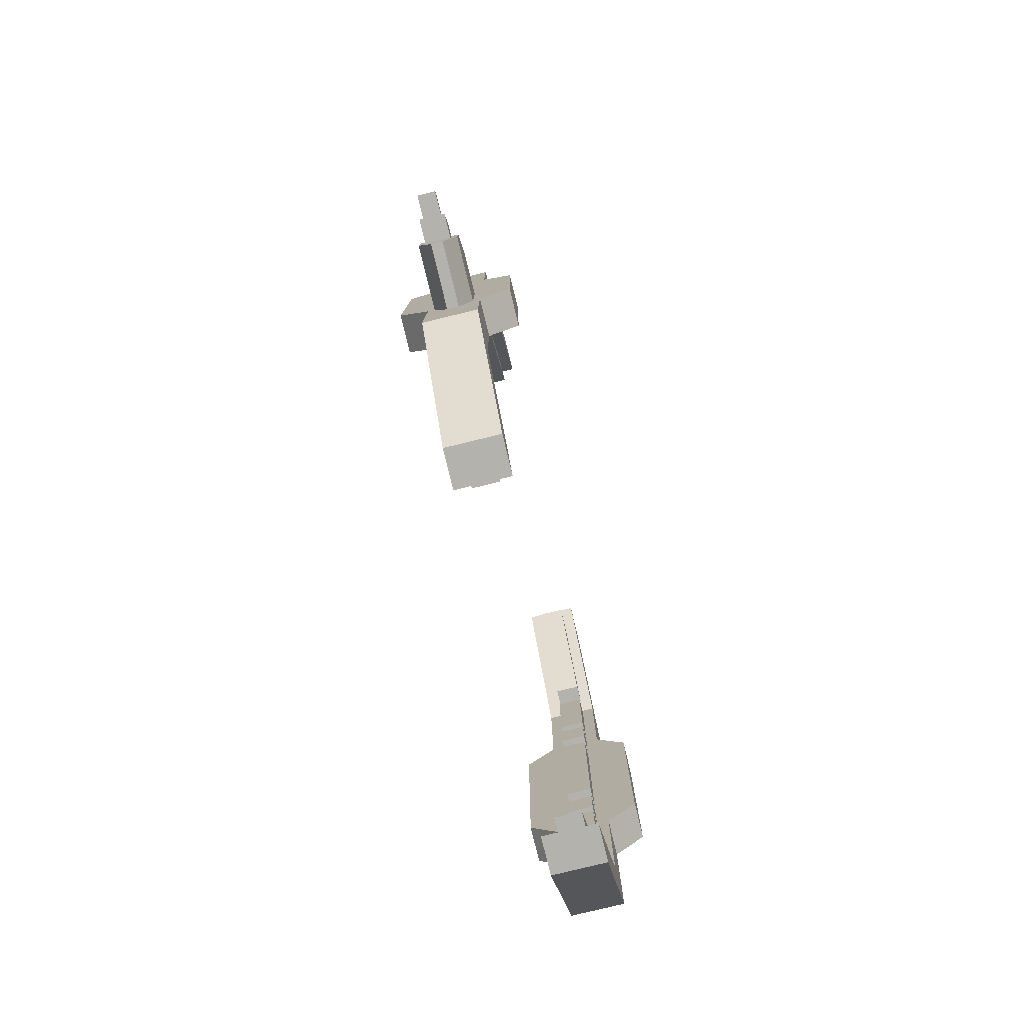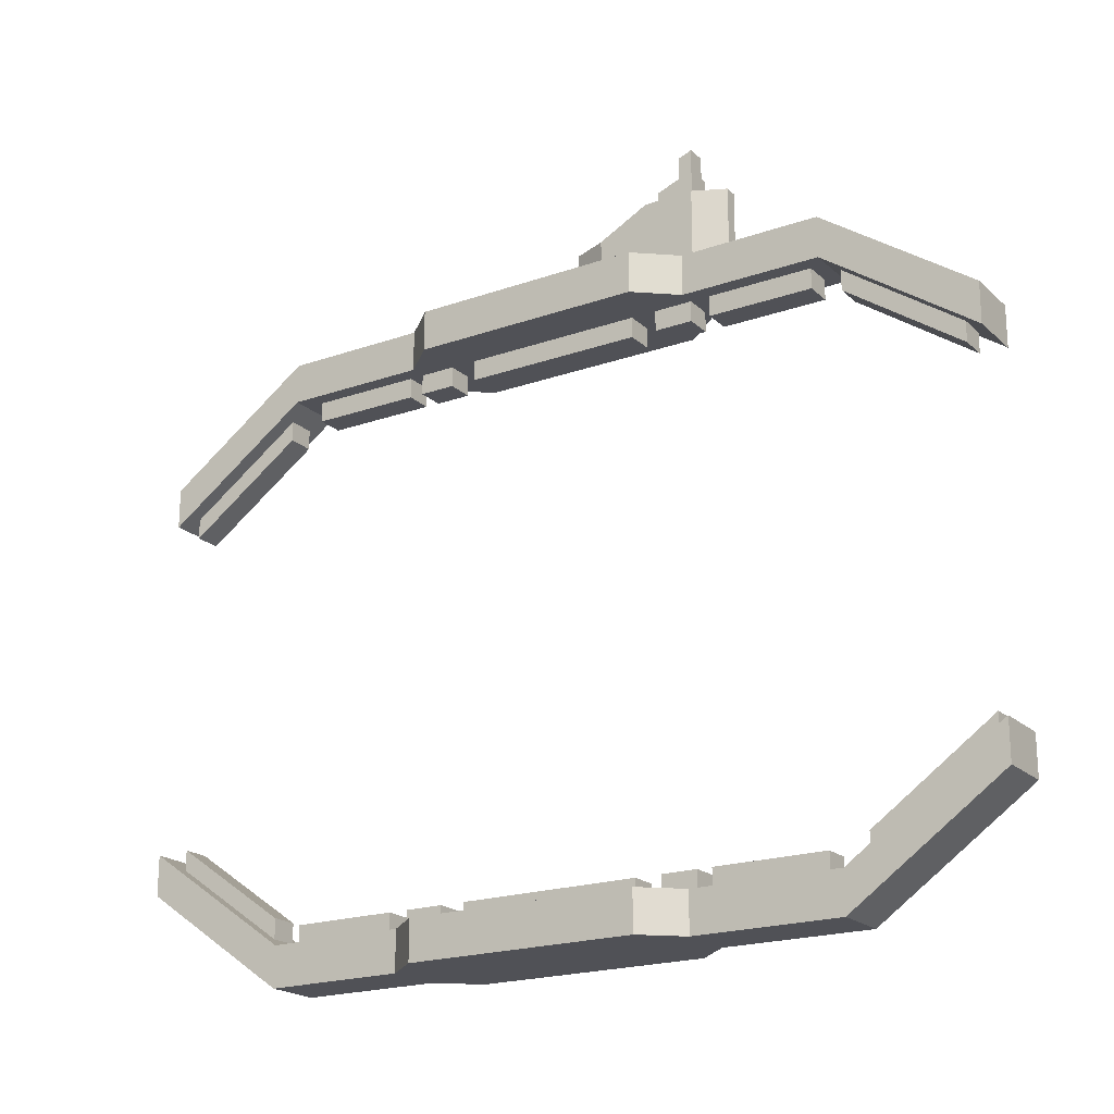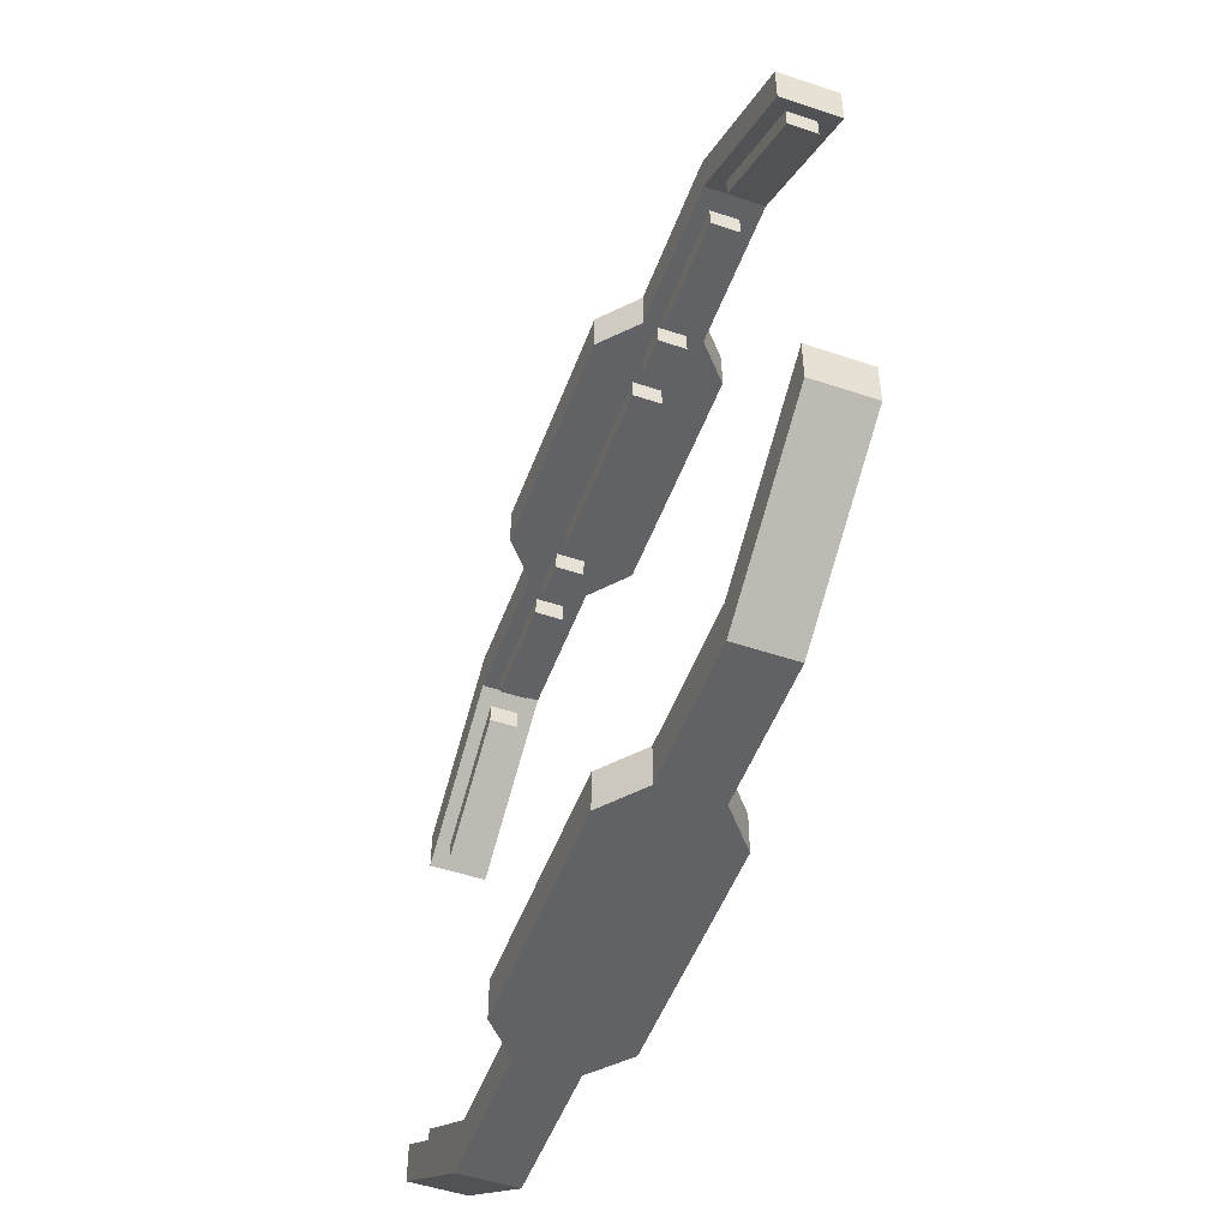
<metadata>
{"format":"obj","ext":"obj","renderer":"f3d","projection":"perspective","resolution":1024,"background":"white","views":[{"elev":-79.5,"azim":-166.3,"up":"+Z"},{"elev":-20.4,"azim":122.6,"up":"+Y"},{"elev":-50.7,"azim":-20.1,"up":"+Y"}]}
</metadata>
<code>
o Cube.003
v -0.263 -0.1806 2.746
v -0.263 0.197 2.746
v -0.263 -0.1806 -2.746
v -0.263 0.197 -2.746
v 0.263 -0.1806 2.746
v 0.263 0.197 2.746
v 0.263 -0.1806 -2.746
v 0.263 0.197 -2.746
v -0.263 0.7972 4.146
v -0.263 1.175 4.146
v 0.263 1.175 4.146
v 0.263 0.7972 4.146
v -0.263 1.175 -4.146
v -0.263 0.7972 -4.146
v 0.263 0.7972 -4.146
v 0.263 1.175 -4.146
v -0.1384 -0.1806 -2.746
v -0.1384 0.197 -2.746
v -0.1384 -0.1806 2.746
v -0.1384 0.197 2.746
v -0.1384 0.7972 4.146
v -0.1384 1.175 4.146
v -0.1384 0.7972 -4.146
v -0.1384 1.175 -4.146
v 0.1158 0.197 -2.746
v 0.1158 -0.1806 2.746
v 0.1158 0.7972 4.146
v 0.1158 1.175 -4.146
v 0.1158 -0.1806 -2.746
v 0.1158 0.197 2.746
v 0.1158 1.175 4.146
v 0.1158 0.7972 -4.146
v -0.263 -0.1806 1.446
v -0.263 0.197 1.446
v 0.263 -0.1806 1.446
v 0.263 0.197 1.446
v -0.1384 0.197 1.446
v -0.1384 -0.1806 1.446
v 0.1158 0.197 1.446
v 0.1158 -0.1806 1.446
v -0.563 0.197 -1.061
v 0.563 -0.1806 -1.061
v -0.563 -0.1806 -1.061
v 0.563 0.197 -1.061
v -0.1384 0.197 -1.061
v -0.1384 -0.1806 -1.061
v 0.1158 0.197 -1.061
v 0.1158 -0.1806 -1.061
v -0.263 0.197 -1.396
v 0.263 -0.1806 -1.396
v -0.263 -0.1806 -1.396
v 0.263 0.197 -1.396
v -0.1384 0.197 -1.396
v -0.1384 -0.1806 -1.396
v 0.1158 0.197 -1.396
v 0.1158 -0.1806 -1.396
v -0.563 -0.1806 1.09
v 0.563 0.197 1.09
v -0.1384 0.197 1.09
v -0.1384 -0.1806 1.09
v 0.1158 0.197 1.09
v 0.1158 -0.1806 1.09
v -0.563 0.197 1.09
v 0.563 -0.1806 1.09
v -0.563 0.197 -0.8224
v 0.563 -0.1806 -0.8224
v -0.563 -0.1806 -0.8224
v 0.563 0.197 -0.8224
v -0.1384 0.197 -0.8224
v -0.1384 -0.1806 -0.8224
v 0.1158 0.197 -0.8224
v 0.1158 -0.1806 -0.8224
v -0.563 -0.1806 0.8541
v 0.563 0.197 0.8541
v -0.1384 0.197 0.8541
v -0.1384 -0.1806 0.8541
v 0.1158 0.197 0.8541
v 0.1158 -0.1806 0.8541
v -0.563 0.197 0.8541
v 0.563 -0.1806 0.8541
v -0.263 -0.1806 1.628
v 0.263 0.197 1.628
v -0.1384 0.197 1.628
v -0.1384 -0.1806 1.628
v 0.1158 0.197 1.628
v 0.1158 -0.1806 1.628
v -0.263 0.197 1.628
v 0.263 -0.1806 1.628
v -0.263 -0.1806 2.603
v 0.263 0.197 2.603
v -0.1384 0.197 2.603
v -0.1384 -0.1806 2.603
v 0.1158 0.197 2.603
v 0.1158 -0.1806 2.603
v -0.263 0.197 2.603
v 0.263 -0.1806 2.603
v -0.263 0.197 -1.528
v 0.263 -0.1806 -1.528
v -0.263 -0.1806 -1.528
v 0.263 0.197 -1.528
v -0.1384 0.197 -1.528
v -0.1384 -0.1806 -1.528
v 0.1158 0.197 -1.528
v 0.1158 -0.1806 -1.528
v -0.263 0.197 -2.561
v 0.263 -0.1806 -2.561
v -0.263 -0.1806 -2.561
v 0.263 0.197 -2.561
v -0.1384 0.197 -2.561
v -0.1384 -0.1806 -2.561
v 0.1158 0.197 -2.561
v 0.1158 -0.1806 -2.561
v -0.263 -0.08836 2.879
v -0.263 0.2893 2.879
v 0.263 -0.08836 2.879
v 0.263 0.2893 2.879
v -0.1384 0.2893 2.879
v -0.1384 -0.08836 2.879
v 0.1158 0.2893 2.879
v 0.1158 -0.08836 2.879
v -0.263 0.6623 3.953
v 0.263 0.6623 3.953
v -0.1384 1.04 3.953
v -0.1384 0.6623 3.953
v 0.1158 1.04 3.953
v 0.1158 0.6623 3.953
v -0.263 1.04 3.953
v 0.263 1.04 3.953
v -0.263 0.3098 -2.908
v -0.263 -0.06778 -2.908
v 0.263 -0.06778 -2.908
v 0.263 0.3098 -2.908
v -0.1384 0.3098 -2.908
v -0.1384 -0.06778 -2.908
v 0.1158 -0.06778 -2.908
v 0.1158 0.3098 -2.908
v -0.263 1.081 -4.012
v 0.263 0.7032 -4.012
v -0.1384 1.081 -4.012
v -0.1384 0.7032 -4.012
v 0.1158 0.7032 -4.012
v 0.1158 1.081 -4.012
v -0.263 0.7032 -4.012
v 0.263 1.081 -4.012
v -0.1384 0.3847 1.09
v -0.1384 0.3847 1.446
v 0.1158 0.3847 1.09
v 0.1158 0.3847 1.446
v -0.1384 0.3847 -1.396
v -0.1384 0.3847 -1.061
v 0.1158 0.3847 -1.396
v 0.1158 0.3847 -1.061
v -0.1384 0.3847 -0.8224
v 0.1158 0.3847 -0.8224
v -0.1384 0.3847 0.8541
v 0.1158 0.3847 0.8541
v -0.1384 0.3847 1.628
v 0.1158 0.3847 1.628
v -0.1384 0.3847 2.603
v 0.1158 0.3847 2.603
v -0.1384 0.3847 -2.561
v -0.1384 0.3847 -1.528
v 0.1158 0.3847 -2.561
v 0.1158 0.3847 -1.528
v -0.1384 0.477 2.879
v 0.1158 0.477 2.879
v -0.1384 1.228 3.953
v 0.1158 1.228 3.953
v 0.1158 0.4976 -2.908
v -0.1384 0.4976 -2.908
v -0.1384 1.269 -4.012
v 0.1158 1.269 -4.012
v -0.263 5.747 -2.746
v -0.263 5.369 -2.746
v -0.263 5.747 2.746
v -0.263 5.369 2.746
v 0.263 5.747 -2.746
v 0.263 5.369 -2.746
v 0.263 5.747 2.746
v 0.263 5.369 2.746
v -0.263 4.769 -4.146
v -0.263 4.391 -4.146
v 0.263 4.391 -4.146
v 0.263 4.769 -4.146
v -0.263 4.391 4.146
v -0.263 4.769 4.146
v 0.263 4.769 4.146
v 0.263 4.391 4.146
v -0.1384 5.747 2.746
v -0.1384 5.369 2.746
v -0.1384 5.747 -2.746
v -0.1384 5.369 -2.746
v -0.1384 4.769 -4.146
v -0.1384 4.391 -4.146
v -0.1384 4.769 4.146
v -0.1384 4.391 4.146
v 0.1158 5.369 2.746
v 0.1158 5.747 -2.746
v 0.1158 4.769 -4.146
v 0.1158 4.391 4.146
v 0.1158 5.747 2.746
v 0.1158 5.369 -2.746
v 0.1158 4.391 -4.146
v 0.1158 4.769 4.146
v -0.263 5.747 -1.446
v -0.263 5.369 -1.446
v 0.263 5.747 -1.446
v 0.263 5.369 -1.446
v -0.1384 5.369 -1.446
v -0.1384 5.747 -1.446
v 0.1158 5.369 -1.446
v 0.1158 5.747 -1.446
v -0.563 5.369 1.061
v 0.563 5.747 1.061
v -0.563 5.747 1.061
v 0.563 5.369 1.061
v -0.1384 5.369 1.061
v -0.1384 5.747 1.061
v 0.1158 5.369 1.061
v 0.1158 5.747 1.061
v -0.263 5.369 1.396
v 0.263 5.747 1.396
v -0.263 5.747 1.396
v 0.263 5.369 1.396
v -0.1384 5.369 1.396
v -0.1384 5.747 1.396
v 0.1158 5.369 1.396
v 0.1158 5.747 1.396
v -0.563 5.747 -1.09
v 0.563 5.369 -1.09
v -0.1384 5.369 -1.09
v -0.1384 5.747 -1.09
v 0.1158 5.369 -1.09
v 0.1158 5.747 -1.09
v -0.563 5.369 -1.09
v 0.563 5.747 -1.09
v -0.563 5.369 0.8224
v 0.563 5.747 0.8224
v -0.563 5.747 0.8224
v 0.563 5.369 0.8224
v -0.1384 5.369 0.8224
v -0.1384 5.747 0.8224
v 0.1158 5.369 0.8224
v 0.1158 5.747 0.8224
v -0.563 5.747 -0.8541
v 0.563 5.369 -0.8541
v -0.1384 5.369 -0.8541
v -0.1384 5.747 -0.8541
v 0.1158 5.369 -0.8541
v 0.1158 5.747 -0.8541
v -0.563 5.369 -0.8541
v 0.563 5.747 -0.8541
v -0.263 5.747 -1.628
v 0.263 5.369 -1.628
v -0.1384 5.369 -1.628
v -0.1384 5.747 -1.628
v 0.1158 5.369 -1.628
v 0.1158 5.747 -1.628
v -0.263 5.369 -1.628
v 0.263 5.747 -1.628
v -0.263 5.747 -2.603
v 0.263 5.369 -2.603
v -0.1384 5.369 -2.603
v -0.1384 5.747 -2.603
v 0.1158 5.369 -2.603
v 0.1158 5.747 -2.603
v -0.263 5.369 -2.603
v 0.263 5.747 -2.603
v -0.263 5.369 1.528
v 0.263 5.747 1.528
v -0.263 5.747 1.528
v 0.263 5.369 1.528
v -0.1384 5.369 1.528
v -0.1384 5.747 1.528
v 0.1158 5.369 1.528
v 0.1158 5.747 1.528
v -0.263 5.369 2.561
v 0.263 5.747 2.561
v -0.263 5.747 2.561
v 0.263 5.369 2.561
v -0.1384 5.369 2.561
v -0.1384 5.747 2.561
v 0.1158 5.369 2.561
v 0.1158 5.747 2.561
v -0.263 5.655 -2.879
v -0.263 5.277 -2.879
v 0.263 5.655 -2.879
v 0.263 5.277 -2.879
v -0.1384 5.277 -2.879
v -0.1384 5.655 -2.879
v 0.1158 5.277 -2.879
v 0.1158 5.655 -2.879
v -0.263 4.904 -3.953
v 0.263 4.904 -3.953
v -0.1384 4.526 -3.953
v -0.1384 4.904 -3.953
v 0.1158 4.526 -3.953
v 0.1158 4.904 -3.953
v -0.263 4.526 -3.953
v 0.263 4.526 -3.953
v -0.263 5.256 2.908
v -0.263 5.634 2.908
v 0.263 5.634 2.908
v 0.263 5.256 2.908
v -0.1384 5.256 2.908
v -0.1384 5.634 2.908
v 0.1158 5.634 2.908
v 0.1158 5.256 2.908
v -0.263 4.485 4.012
v 0.263 4.863 4.012
v -0.1384 4.485 4.012
v -0.1384 4.863 4.012
v 0.1158 4.863 4.012
v 0.1158 4.485 4.012
v -0.263 4.863 4.012
v 0.263 4.485 4.012
v -0.1384 5.182 -1.09
v -0.1384 5.182 -1.446
v 0.1158 5.182 -1.09
v 0.1158 5.182 -1.446
v -0.1384 5.182 1.396
v -0.1384 5.182 1.061
v 0.1158 5.182 1.396
v 0.1158 5.182 1.061
v -0.1384 5.182 0.8224
v 0.1158 5.182 0.8224
v -0.1384 5.182 -0.8541
v 0.1158 5.182 -0.8541
v -0.1384 5.182 -1.628
v 0.1158 5.182 -1.628
v -0.1384 5.182 -2.603
v 0.1158 5.182 -2.603
v -0.1384 5.182 2.561
v -0.1384 5.182 1.528
v 0.1158 5.182 2.561
v 0.1158 5.182 1.528
v -0.1384 5.089 -2.879
v 0.1158 5.089 -2.879
v -0.1384 4.339 -3.953
v 0.1158 4.339 -3.953
v 0.1158 5.069 2.908
v -0.1384 5.069 2.908
v -0.1384 4.298 4.012
v 0.1158 4.298 4.012
v -0.1929 5.617 -0.5885
v -0.1929 6.151 -0.5885
v -0.1929 5.617 -1.515
v -0.1252 6.391 -1.484
v -0.07076 5.617 -0.2801
v -0.07076 6.151 -0.2801
v -0.05741 6.391 -1.802
v -0.05741 5.617 -1.802
v -0.1929 5.617 -1.052
v -0.1252 6.391 -1.142
v -0.1929 6.391 -1.052
v -0.1929 6.391 -1.515
v -0.1252 6.509 -1.142
v -0.08924 6.626 -1.465
v -0.1929 6.391 -1.296
v -0.1929 5.617 -1.296
v -0.1252 6.391 -1.322
v -0.08924 6.582 -1.342
v -0.1252 6.575 -1.322
v -0.1252 6.633 -1.484
v -0.08924 6.817 -1.341
v -0.08924 6.862 -1.464
v 0.1929 5.617 -0.5885
v 0.1929 6.151 -0.5885
v 0.1929 5.617 -1.515
v 0.1252 6.391 -1.484
v 0.07076 5.617 -0.2801
v 0.07076 6.151 -0.2801
v 0 5.617 -1.515
v 0 6.391 -1.515
v 0 5.617 -0.5885
v 0 6.151 -0.5885
v 0 5.617 -0.2801
v 0 6.151 -0.2801
v 0.05741 6.391 -1.802
v 0.05741 5.617 -1.802
v 0 5.617 -1.802
v 0 6.391 -1.802
v 0.1929 5.617 -1.052
v 0.1252 6.391 -1.142
v 0 6.391 -1.052
v 0 5.617 -1.052
v 0.1929 6.391 -1.052
v 0.1929 6.391 -1.515
v 0 6.391 -1.484
v 0 6.391 -1.142
v 0 6.626 -1.465
v 0 6.509 -1.142
v 0.1252 6.509 -1.142
v 0.08924 6.626 -1.465
v 0.1929 6.391 -1.296
v 0.1929 5.617 -1.296
v 0 6.391 -1.322
v 0 5.617 -1.296
v 0.1252 6.391 -1.322
v 0 6.391 -1.296
v 0 6.582 -1.342
v 0.08924 6.582 -1.342
v 0.1252 6.575 -1.322
v 0.1252 6.633 -1.484
v 0 6.633 -1.484
v 0 6.575 -1.322
v 0.08924 6.817 -1.341
v 0.08924 6.862 -1.464
v 0 6.862 -1.464
v 0 6.817 -1.341
f 107 105 4 3
f 143 137 13 14
f 96 90 6 5
f 127 121 9 10
f 94 96 5 26
f 91 95 2 20
f 21 22 10 9
f 126 122 12 27
f 123 127 10 22
f 122 128 11 12
f 32 28 16 15
f 144 138 15 16
f 140 143 14 23
f 142 144 16 28
f 137 139 24 13
f 141 140 23 32
f 14 13 24 23
f 125 123 22 31
f 121 124 21 9
f 27 31 22 21
f 93 91 20 30
f 89 92 19 1
f 90 93 30 6
f 12 11 31 27
f 128 125 31 11
f 138 141 32 15
f 139 142 28 24
f 23 24 28 32
f 124 126 27 21
f 92 94 26 19
f 60 62 40 38
f 58 61 39 36
f 57 60 38 33
f 111 109 161 163
f 59 63 34 37
f 62 64 35 40
f 64 58 36 35
f 81 87 34 33
f 50 52 44 42
f 56 50 42 48
f 53 49 41 45
f 83 91 159 157
f 51 54 46 43
f 52 55 47 44
f 54 56 48 46
f 67 65 41 43
f 102 104 56 54
f 100 103 55 52
f 99 102 54 51
f 103 101 53 55
f 101 97 49 53
f 104 98 50 56
f 98 100 52 50
f 43 41 49 51
f 33 34 63 57
f 80 74 58 64
f 78 80 64 62
f 75 79 63 59
f 77 75 59 61
f 73 76 60 57
f 74 77 61 58
f 76 78 62 60
f 46 48 72 70
f 44 47 71 68
f 43 46 70 67
f 47 45 69 71
f 45 41 65 69
f 48 42 66 72
f 42 44 68 66
f 73 79 65 67
f 57 63 79 73
f 70 72 78 76
f 68 71 77 74
f 67 70 76 73
f 53 45 150 149
f 69 65 79 75
f 72 66 80 78
f 66 68 74 80
f 89 95 87 81
f 38 40 86 84
f 36 39 85 82
f 33 38 84 81
f 39 37 83 85
f 37 34 87 83
f 40 35 88 86
f 35 36 82 88
f 1 2 95 89
f 84 86 94 92
f 82 85 93 90
f 81 84 92 89
f 61 59 145 147
f 83 87 95 91
f 86 88 96 94
f 88 82 90 96
f 106 108 100 98
f 112 106 98 104
f 109 105 97 101
f 39 61 147 148
f 107 110 102 99
f 108 111 103 100
f 110 112 104 102
f 51 49 97 99
f 17 29 112 110
f 8 25 111 108
f 3 17 110 107
f 25 18 109 111
f 18 4 105 109
f 29 7 106 112
f 7 8 108 106
f 99 97 105 107
f 19 26 120 118
f 6 30 119 116
f 1 19 118 113
f 30 20 117 119
f 5 6 116 115
f 20 2 114 117
f 26 5 115 120
f 2 1 113 114
f 118 120 126 124
f 116 119 125 128
f 113 118 124 121
f 125 119 166 168
f 115 116 128 122
f 117 114 127 123
f 120 115 122 126
f 114 113 121 127
f 18 25 136 133
f 7 29 135 131
f 29 17 134 135
f 4 18 133 129
f 25 8 132 136
f 17 3 130 134
f 8 7 131 132
f 3 4 129 130
f 101 103 164 162
f 131 135 141 138
f 135 134 140 141
f 129 133 139 137
f 136 132 144 142
f 134 130 143 140
f 132 131 138 144
f 130 129 137 143
f 147 145 146 148
f 151 149 150 152
f 154 153 155 156
f 158 157 159 160
f 163 161 162 164
f 166 165 167 168
f 170 169 172 171
f 71 69 153 154
f 47 55 151 152
f 93 85 158 160
f 139 133 170 171
f 119 117 165 166
f 37 39 148 146
f 109 101 162 161
f 75 77 156 155
f 136 142 172 169
f 133 136 169 170
f 123 125 168 167
f 103 111 163 164
f 45 47 152 150
f 85 83 157 158
f 142 139 171 172
f 69 75 155 153
f 55 53 149 151
f 91 93 160 159
f 77 71 154 156
f 117 123 167 165
f 59 37 146 145
f 279 277 176 175
f 315 309 185 186
f 268 262 178 177
f 299 293 181 182
f 266 268 177 198
f 263 267 174 192
f 193 194 182 181
f 298 294 184 199
f 295 299 182 194
f 294 300 183 184
f 204 200 188 187
f 316 310 187 188
f 312 315 186 195
f 314 316 188 200
f 309 311 196 185
f 313 312 195 204
f 186 185 196 195
f 297 295 194 203
f 293 296 193 181
f 199 203 194 193
f 265 263 192 202
f 261 264 191 173
f 262 265 202 178
f 184 183 203 199
f 300 297 203 183
f 310 313 204 187
f 311 314 200 196
f 195 196 200 204
f 296 298 199 193
f 264 266 198 191
f 232 234 212 210
f 230 233 211 208
f 229 232 210 205
f 283 281 333 335
f 231 235 206 209
f 234 236 207 212
f 236 230 208 207
f 253 259 206 205
f 222 224 216 214
f 228 222 214 220
f 225 221 213 217
f 255 263 331 329
f 223 226 218 215
f 224 227 219 216
f 226 228 220 218
f 239 237 213 215
f 274 276 228 226
f 272 275 227 224
f 271 274 226 223
f 275 273 225 227
f 273 269 221 225
f 276 270 222 228
f 270 272 224 222
f 215 213 221 223
f 205 206 235 229
f 252 246 230 236
f 250 252 236 234
f 247 251 235 231
f 249 247 231 233
f 245 248 232 229
f 246 249 233 230
f 248 250 234 232
f 218 220 244 242
f 216 219 243 240
f 215 218 242 239
f 219 217 241 243
f 217 213 237 241
f 220 214 238 244
f 214 216 240 238
f 245 251 237 239
f 229 235 251 245
f 242 244 250 248
f 240 243 249 246
f 239 242 248 245
f 225 217 322 321
f 241 237 251 247
f 244 238 252 250
f 238 240 246 252
f 261 267 259 253
f 210 212 258 256
f 208 211 257 254
f 205 210 256 253
f 211 209 255 257
f 209 206 259 255
f 212 207 260 258
f 207 208 254 260
f 173 174 267 261
f 256 258 266 264
f 254 257 265 262
f 253 256 264 261
f 233 231 317 319
f 255 259 267 263
f 258 260 268 266
f 260 254 262 268
f 278 280 272 270
f 284 278 270 276
f 281 277 269 273
f 211 233 319 320
f 279 282 274 271
f 280 283 275 272
f 282 284 276 274
f 223 221 269 271
f 189 201 284 282
f 180 197 283 280
f 175 189 282 279
f 197 190 281 283
f 190 176 277 281
f 201 179 278 284
f 179 180 280 278
f 271 269 277 279
f 191 198 292 290
f 178 202 291 288
f 173 191 290 285
f 202 192 289 291
f 177 178 288 287
f 192 174 286 289
f 198 177 287 292
f 174 173 285 286
f 290 292 298 296
f 288 291 297 300
f 285 290 296 293
f 297 291 338 340
f 287 288 300 294
f 289 286 299 295
f 292 287 294 298
f 286 285 293 299
f 190 197 308 305
f 179 201 307 303
f 201 189 306 307
f 176 190 305 301
f 197 180 304 308
f 189 175 302 306
f 180 179 303 304
f 175 176 301 302
f 273 275 336 334
f 303 307 313 310
f 307 306 312 313
f 301 305 311 309
f 308 304 316 314
f 306 302 315 312
f 304 303 310 316
f 302 301 309 315
f 319 317 318 320
f 323 321 322 324
f 326 325 327 328
f 330 329 331 332
f 335 333 334 336
f 338 337 339 340
f 342 341 344 343
f 243 241 325 326
f 219 227 323 324
f 265 257 330 332
f 311 305 342 343
f 291 289 337 338
f 209 211 320 318
f 281 273 334 333
f 247 249 328 327
f 308 314 344 341
f 305 308 341 342
f 295 297 340 339
f 275 283 335 336
f 217 219 324 322
f 257 255 329 330
f 314 311 343 344
f 241 247 327 325
f 227 225 321 323
f 263 265 332 331
f 249 243 326 328
f 289 295 339 337
f 231 209 318 317
f 360 359 356 347
f 346 345 349 350
f 385 355 346 376
f 377 378 350 349
f 376 346 350 378
f 345 375 377 349
f 353 386 375 345
f 356 374 382 351
f 352 351 382 381
f 373 347 352 381
f 347 356 351 352
f 360 398 386 353
f 345 346 355 353
f 361 348 356 359
f 348 389 374 356
f 390 354 355 385
f 406 363 357 392
f 361 354 357 363
f 354 390 392 357
f 389 348 364 405
f 348 361 363 364
f 391 358 366 409
f 354 361 359 355
f 347 373 398 360
f 353 355 359 360
f 362 358 364 363
f 358 391 405 364
f 401 362 363 406
f 409 366 365 410
f 358 362 365 366
f 362 401 410 365
f 396 369 388 395
f 368 372 371 367
f 385 376 368 387
f 377 371 372 378
f 376 378 372 368
f 367 371 377 375
f 383 367 375 386
f 388 379 382 374
f 380 381 382 379
f 373 381 380 369
f 369 380 379 388
f 396 383 386 398
f 397 406 405 389
f 367 383 387 368
f 399 395 388 370
f 370 388 374 389
f 397 400 385 390
f 390 385 387 384
f 406 392 393 403
f 399 403 393 384
f 384 393 392 390
f 389 405 404 370
f 370 404 403 399
f 391 409 408 394
f 389 374 400 397
f 384 387 395 399
f 390 392 406 397
f 369 396 398 373
f 383 396 395 387
f 402 403 404 394
f 394 404 405 391
f 391 405 406 401
f 401 406 403 402
f 409 410 407 408
f 401 410 409 391
f 394 408 407 402
f 402 407 410 401

</code>
